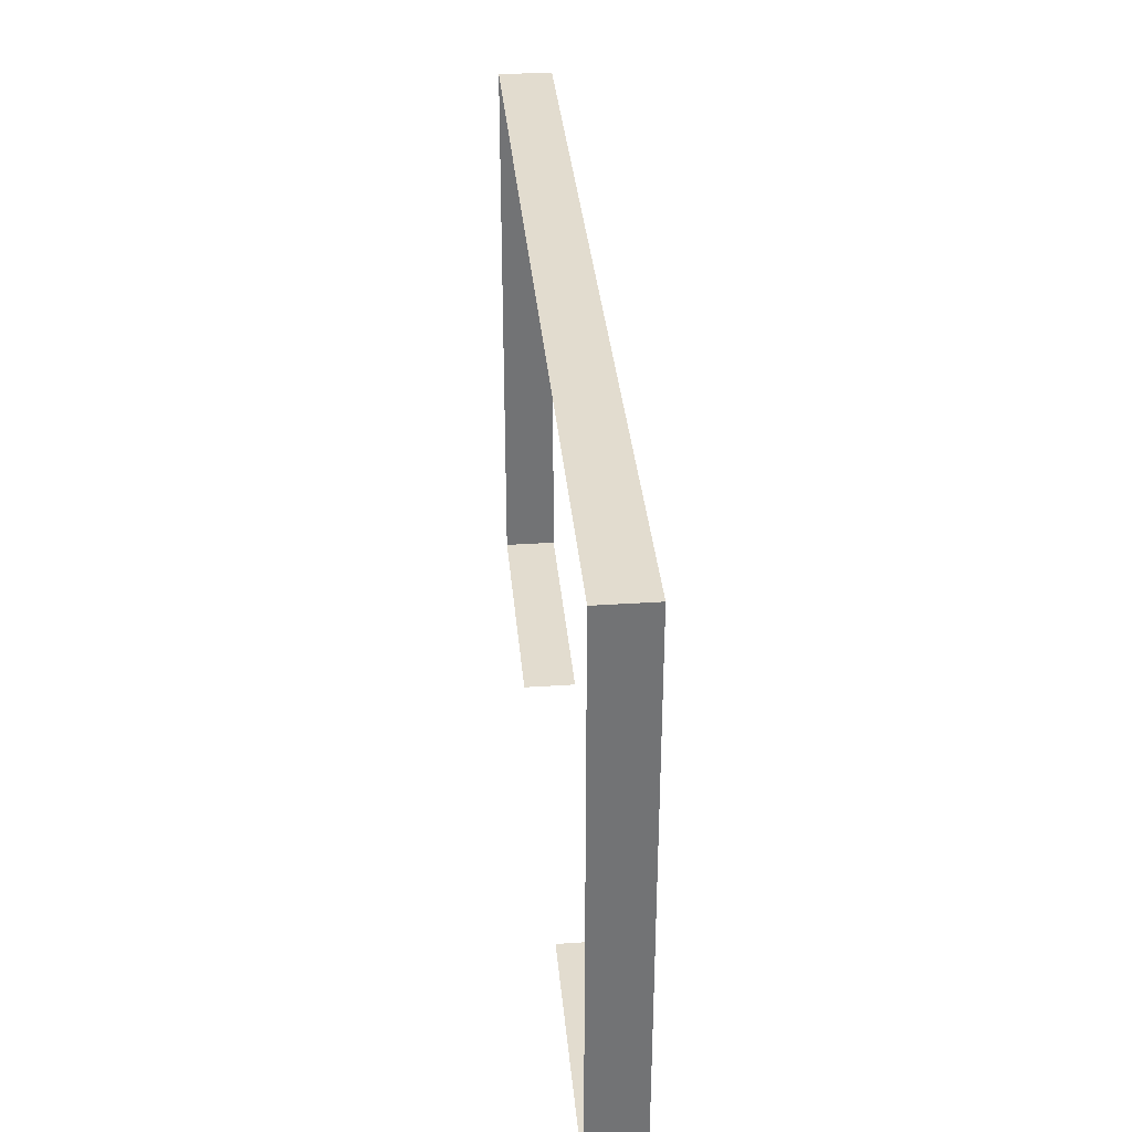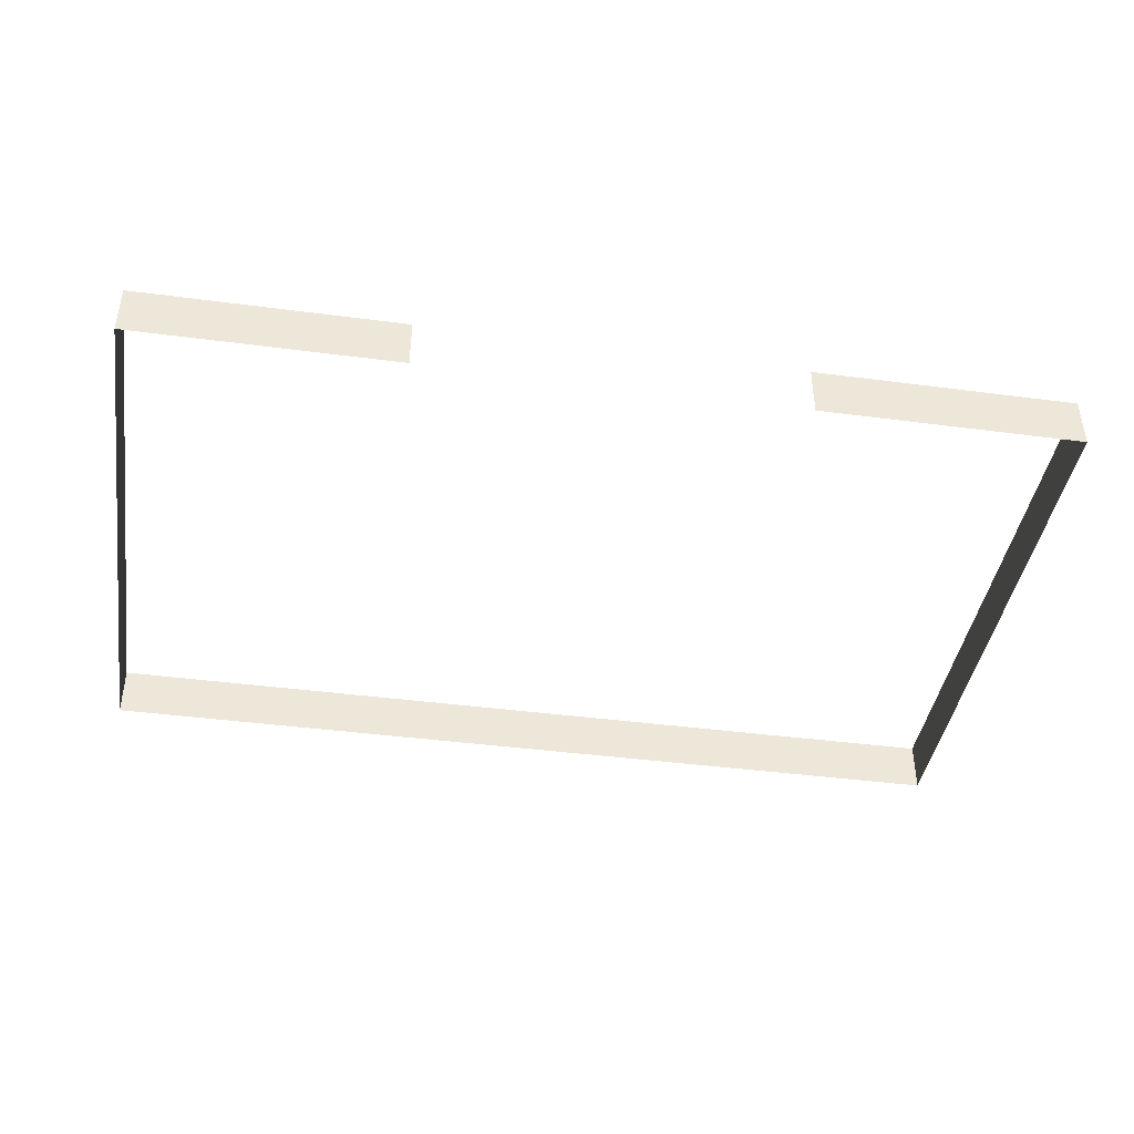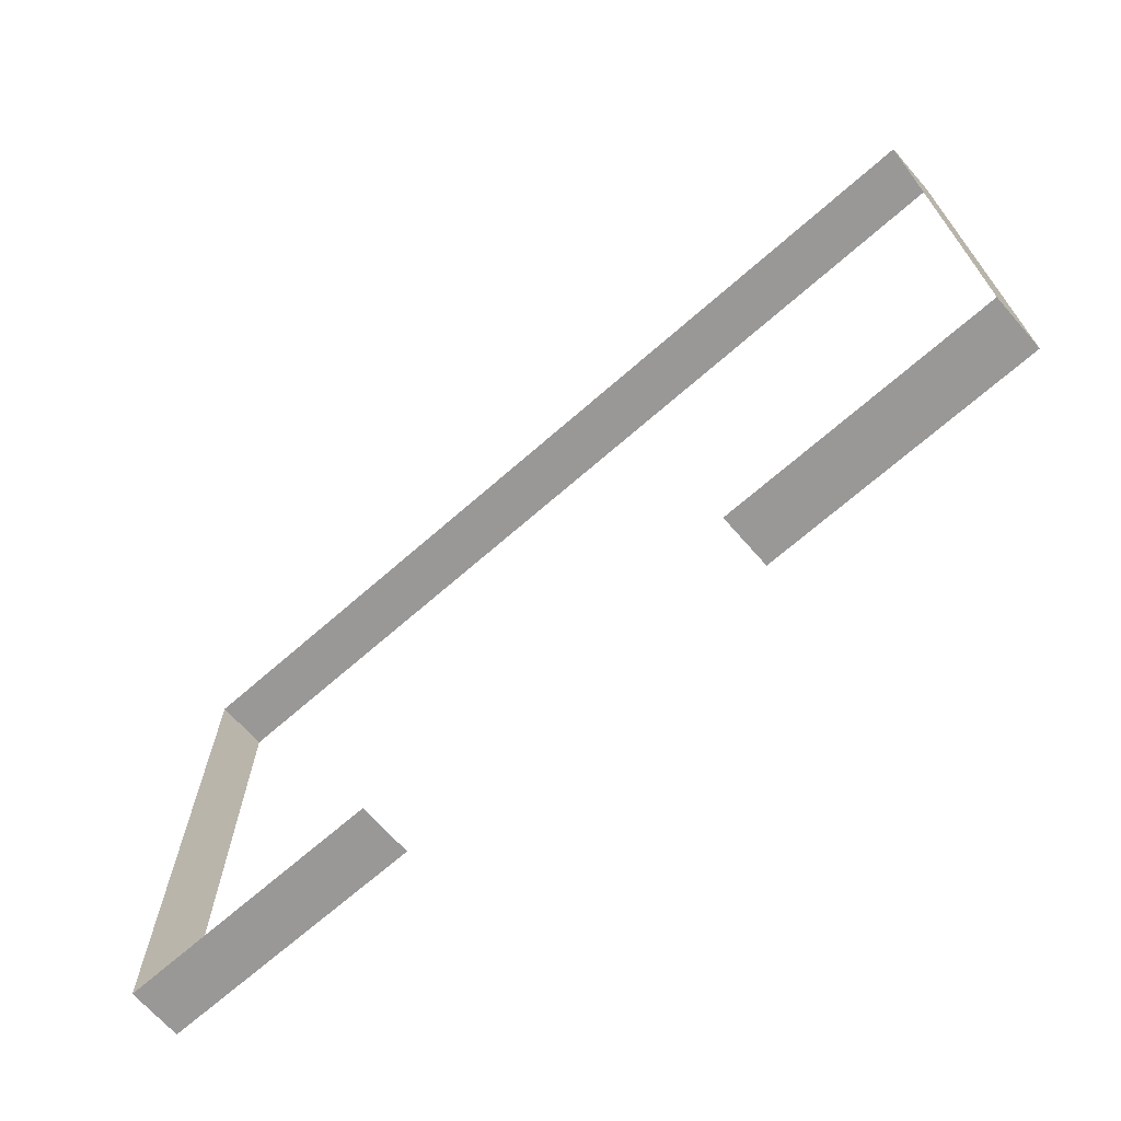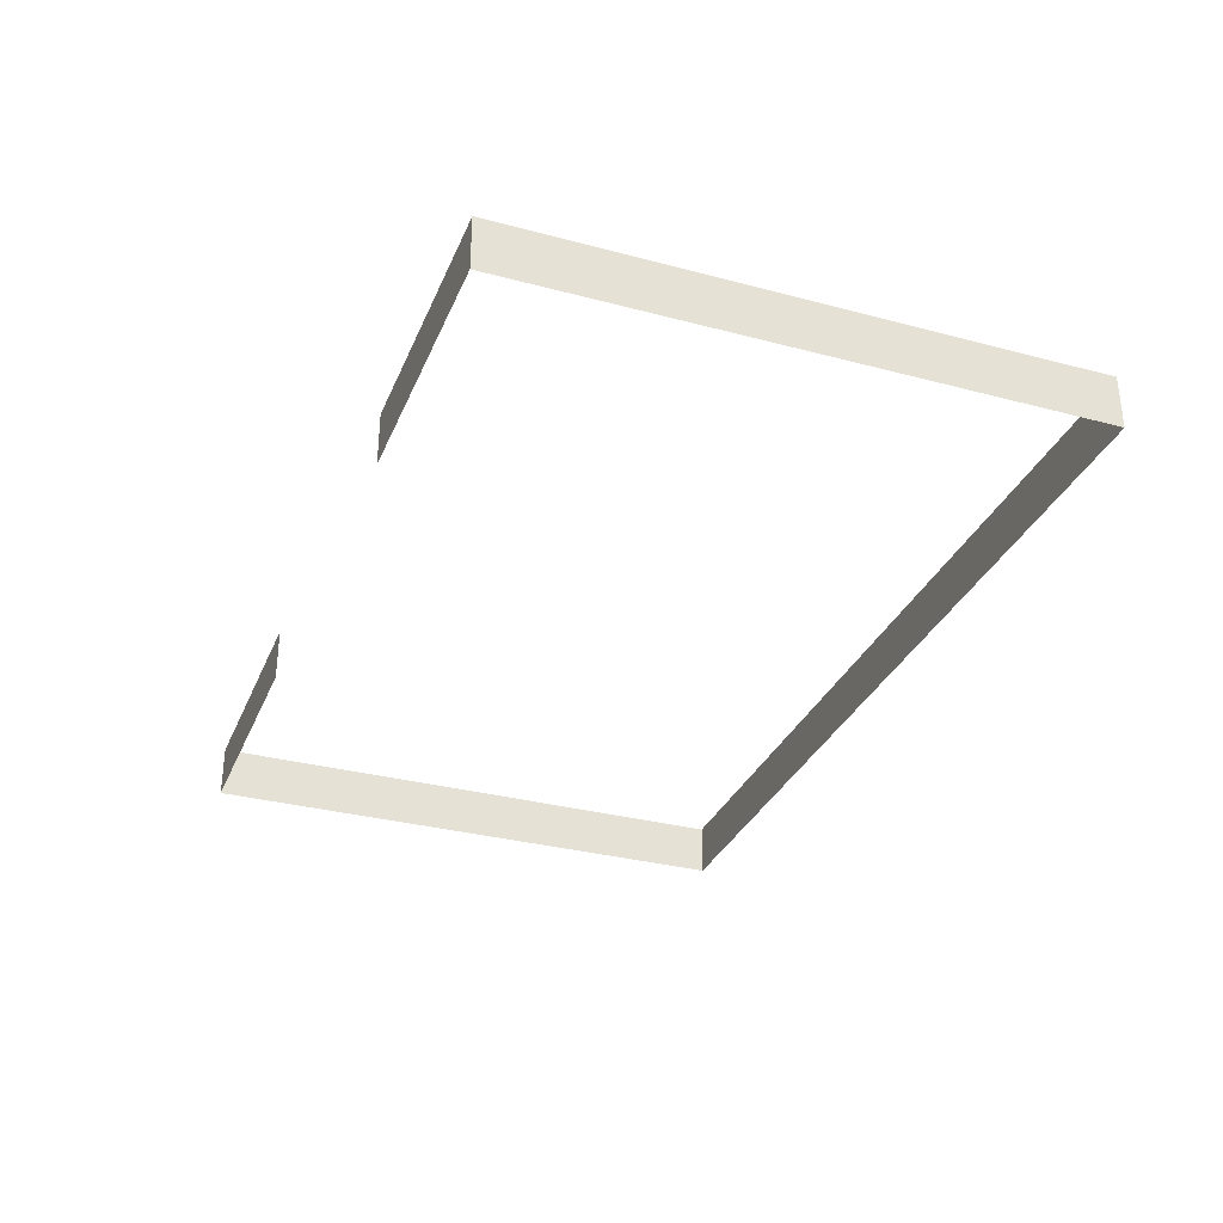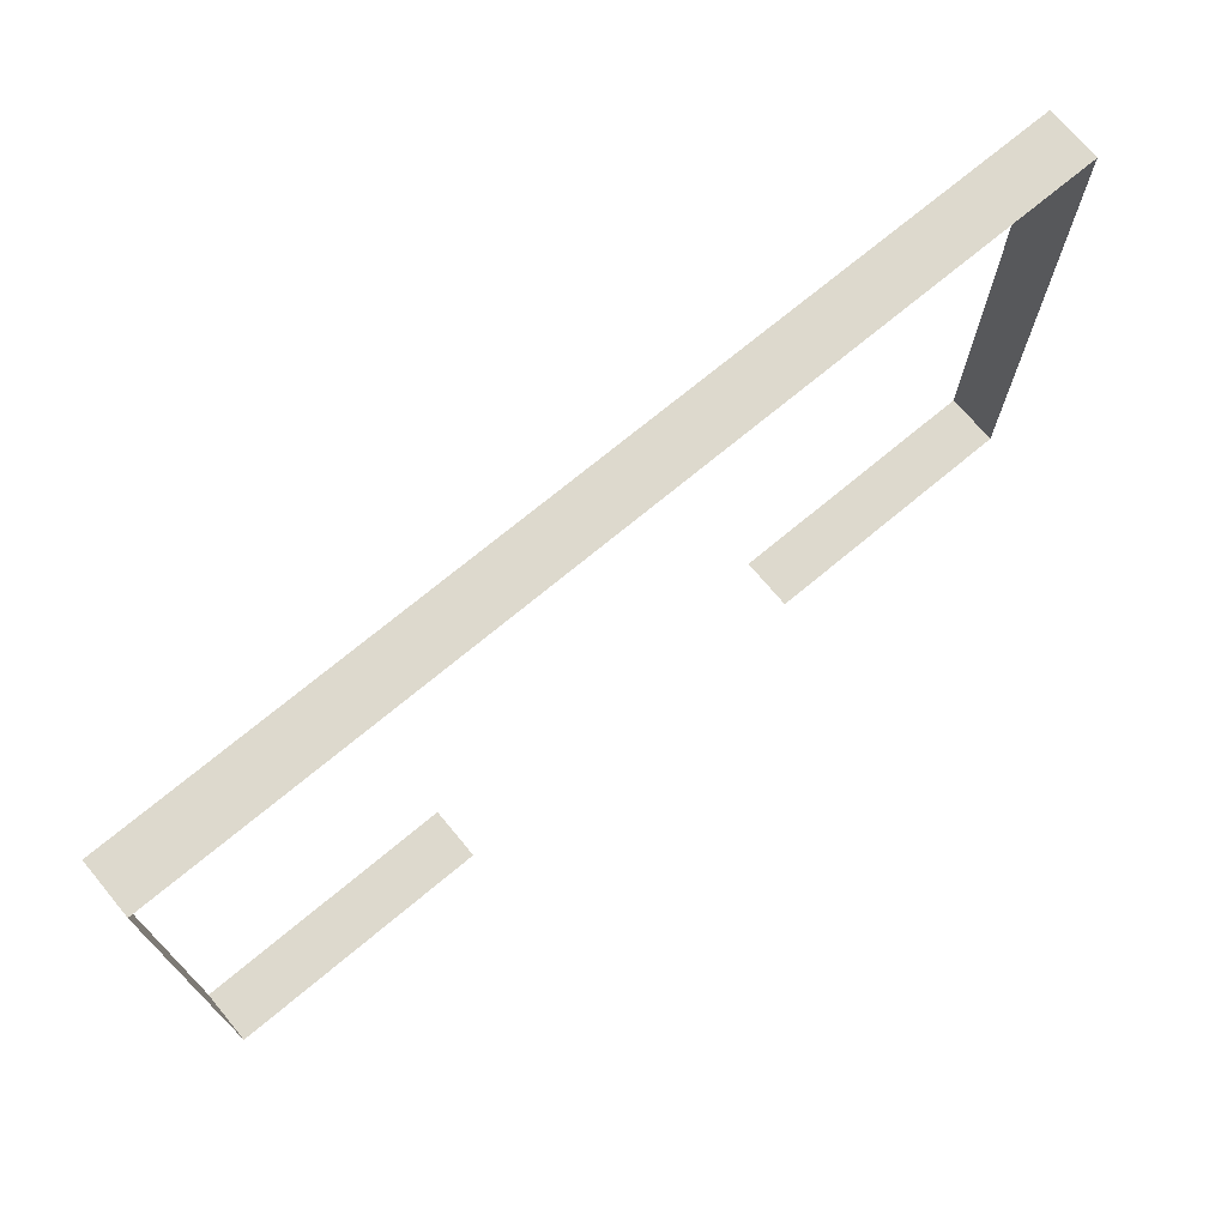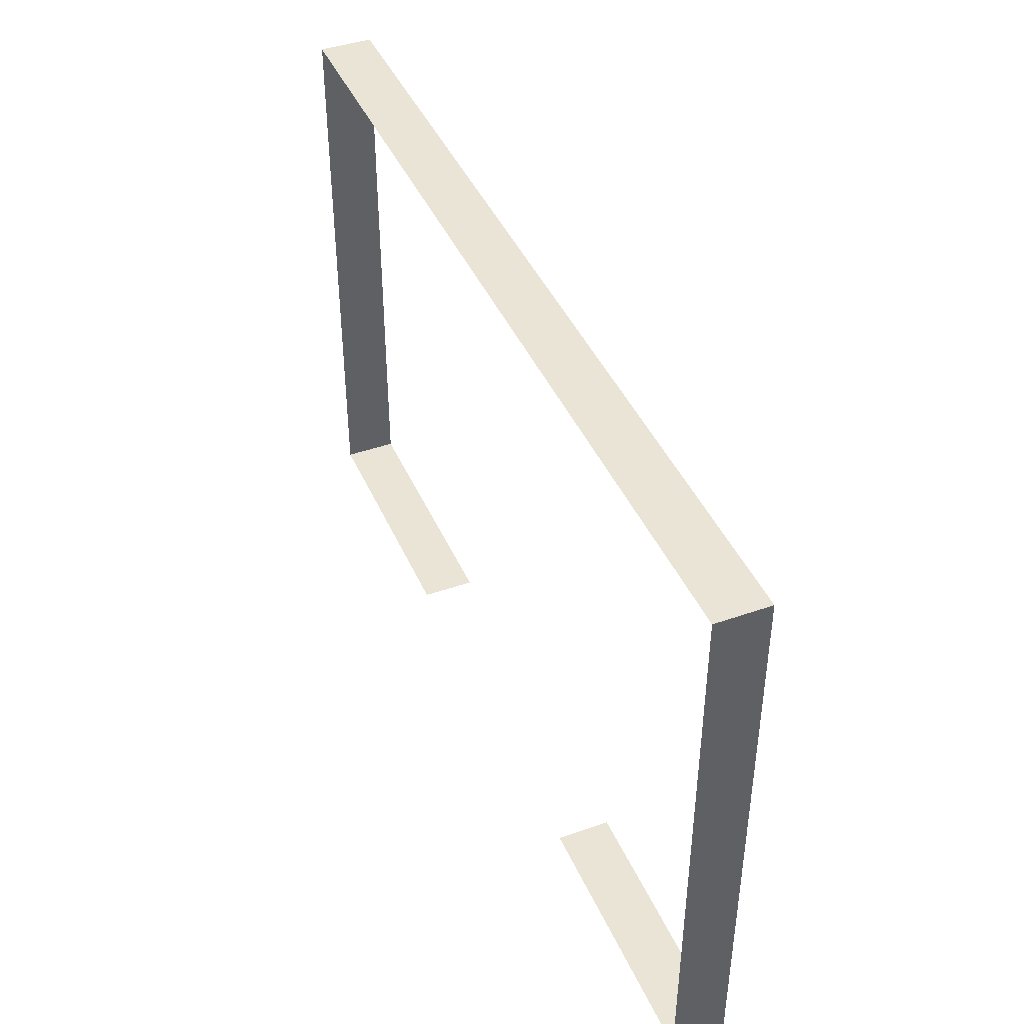
<metadata>
{"format":"obj","ext":"obj","renderer":"f3d","projection":"perspective","resolution":1024,"background":"white","views":[{"elev":34.6,"azim":84.9,"up":"+Y"},{"elev":-41.8,"azim":-9.0,"up":"+Z"},{"elev":-68.7,"azim":41.3,"up":"+Y"},{"elev":-32.0,"azim":69.6,"up":"+Z"},{"elev":71.9,"azim":-39.8,"up":"+Y"},{"elev":42.7,"azim":-112.6,"up":"+Y"}]}
</metadata>
<code>
g wall_military_3_lighting_mesh
v 38.48 -33.8 4.144
v 24.48 -33.8 4.144
v 24.48 -33.8 6.939
v 38.48 -33.8 6.939
v 4.381 -33.8 4.144
v -9.617 -33.8 4.144
v -9.617 -33.8 6.939
v 4.381 -33.8 6.939
v 38.48 -3.998 4.144
v -9.617 -3.998 4.144
v -9.617 -3.998 6.939
v 38.48 -3.998 6.939
v -9.617 -33.8 4.144
v -9.617 -3.998 4.144
v -9.617 -3.998 6.939
v -9.617 -33.8 6.939
v 38.48 -33.8 4.144
v 38.48 -3.998 4.144
v 38.48 -3.998 6.939
v 38.48 -33.8 6.939
g wall_military_3_lighting_mesh_0
f -18 -19 -20
f -17 -18 -20
f -14 -15 -16
f -13 -14 -16
f -10 -11 -12
f -9 -10 -12
f -6 -7 -8
f -5 -6 -8
f -2 -3 -4
f -1 -2 -4

</code>
